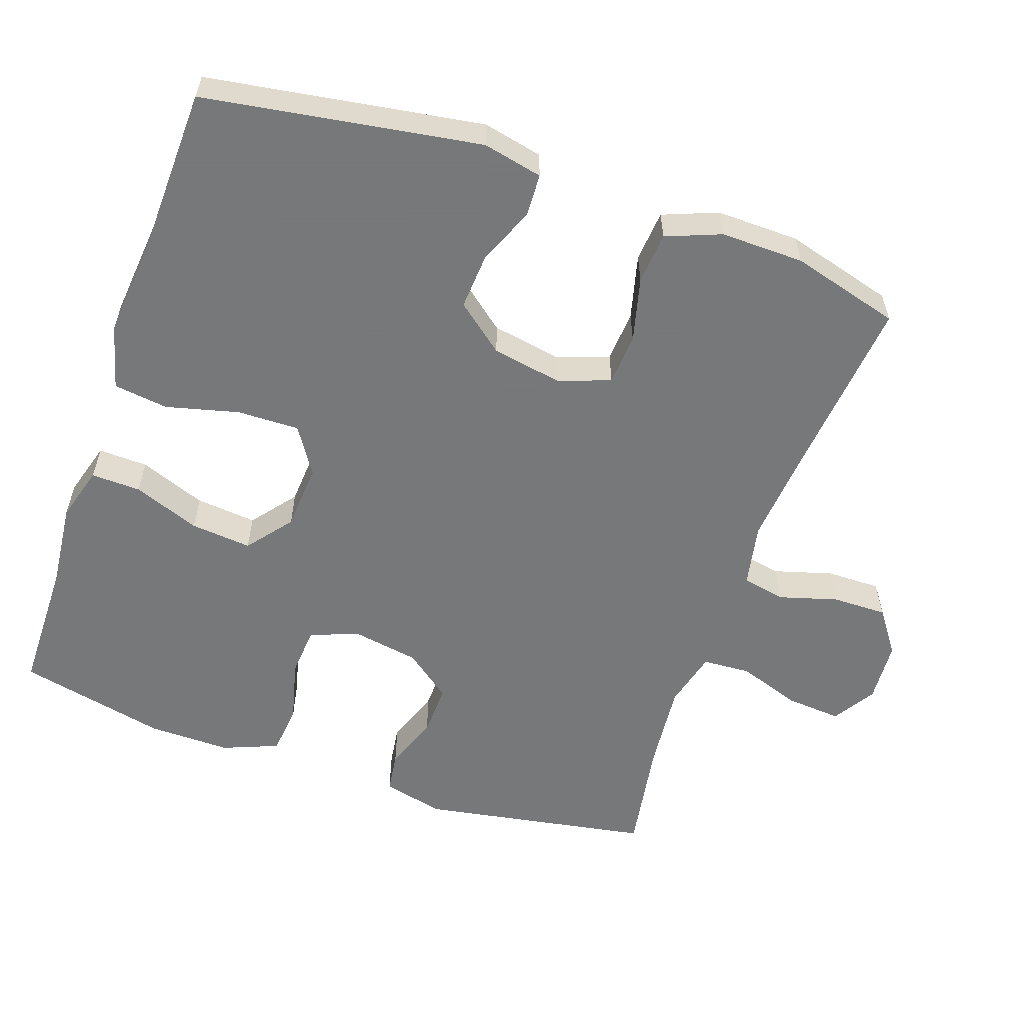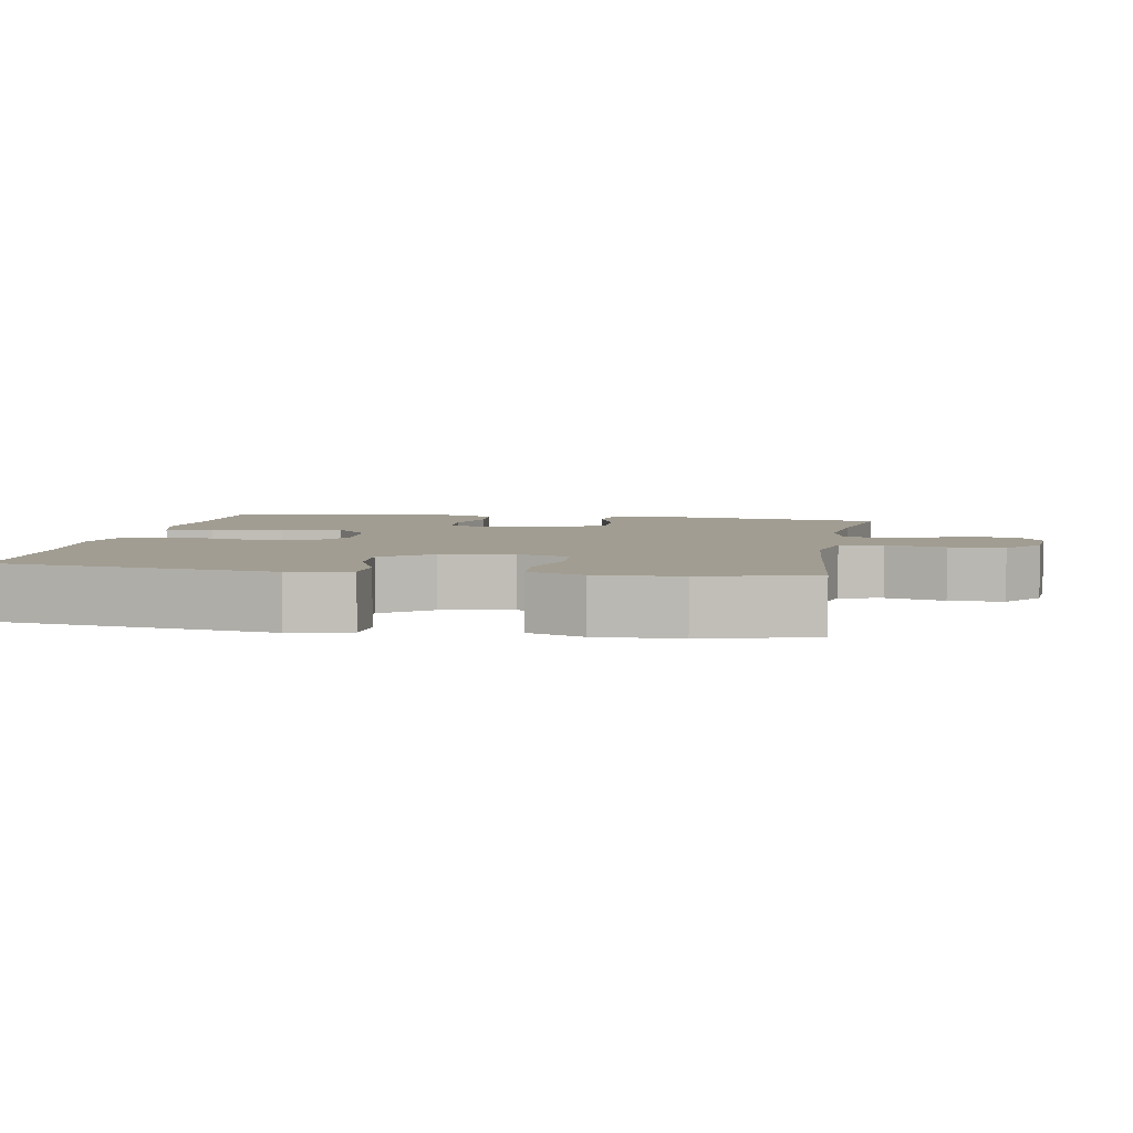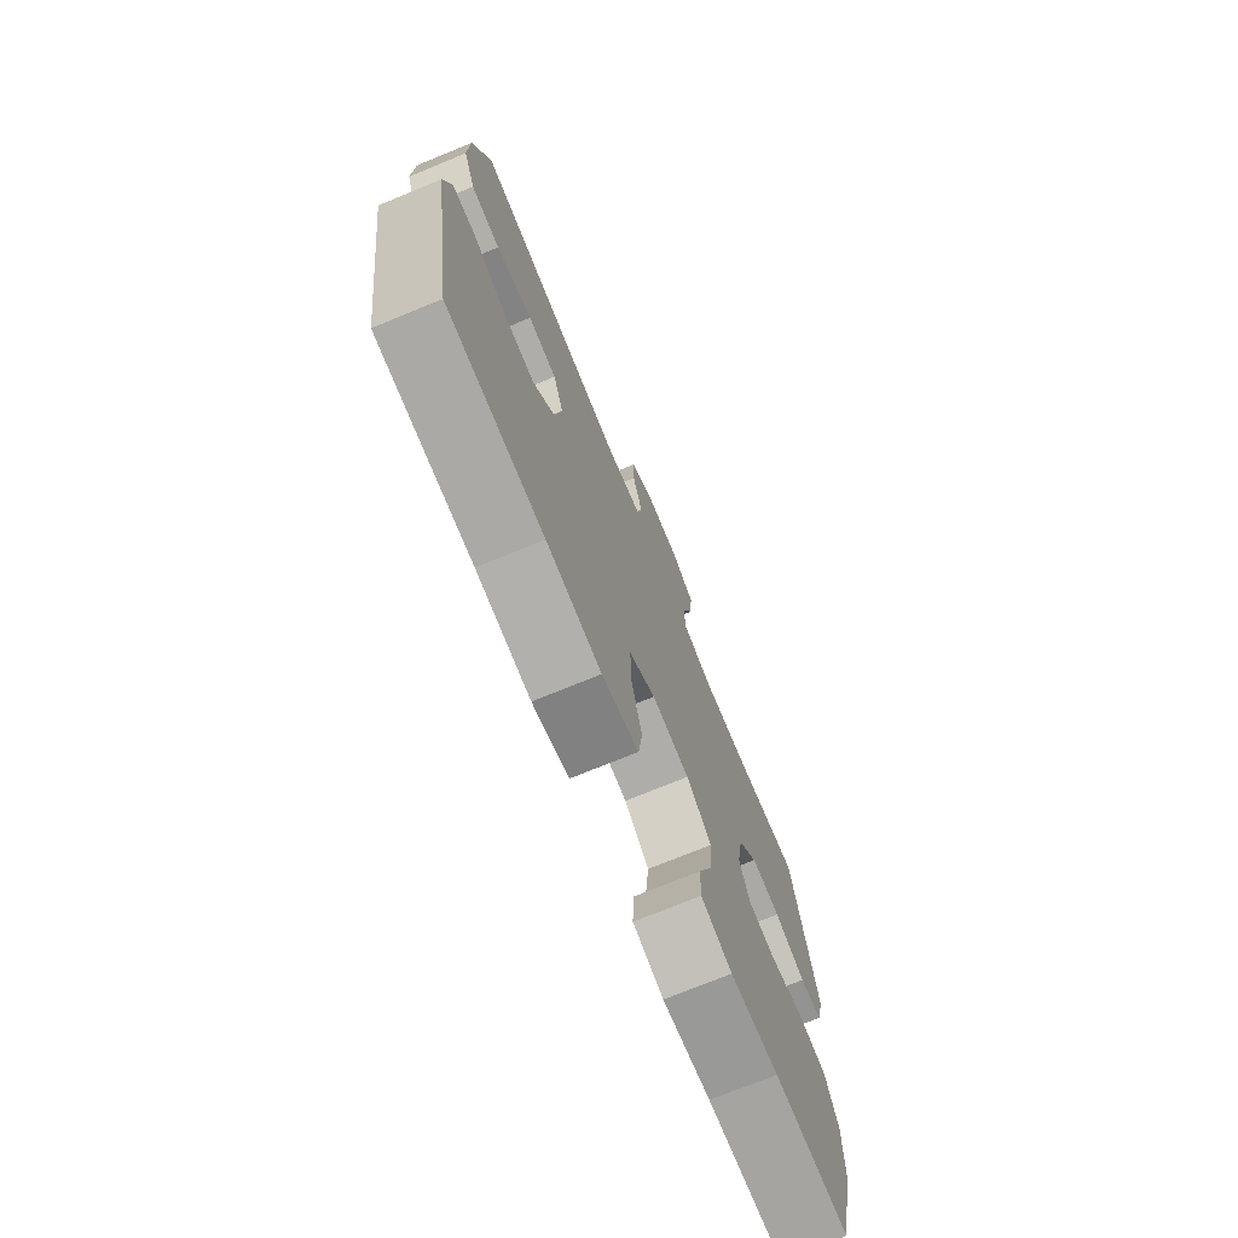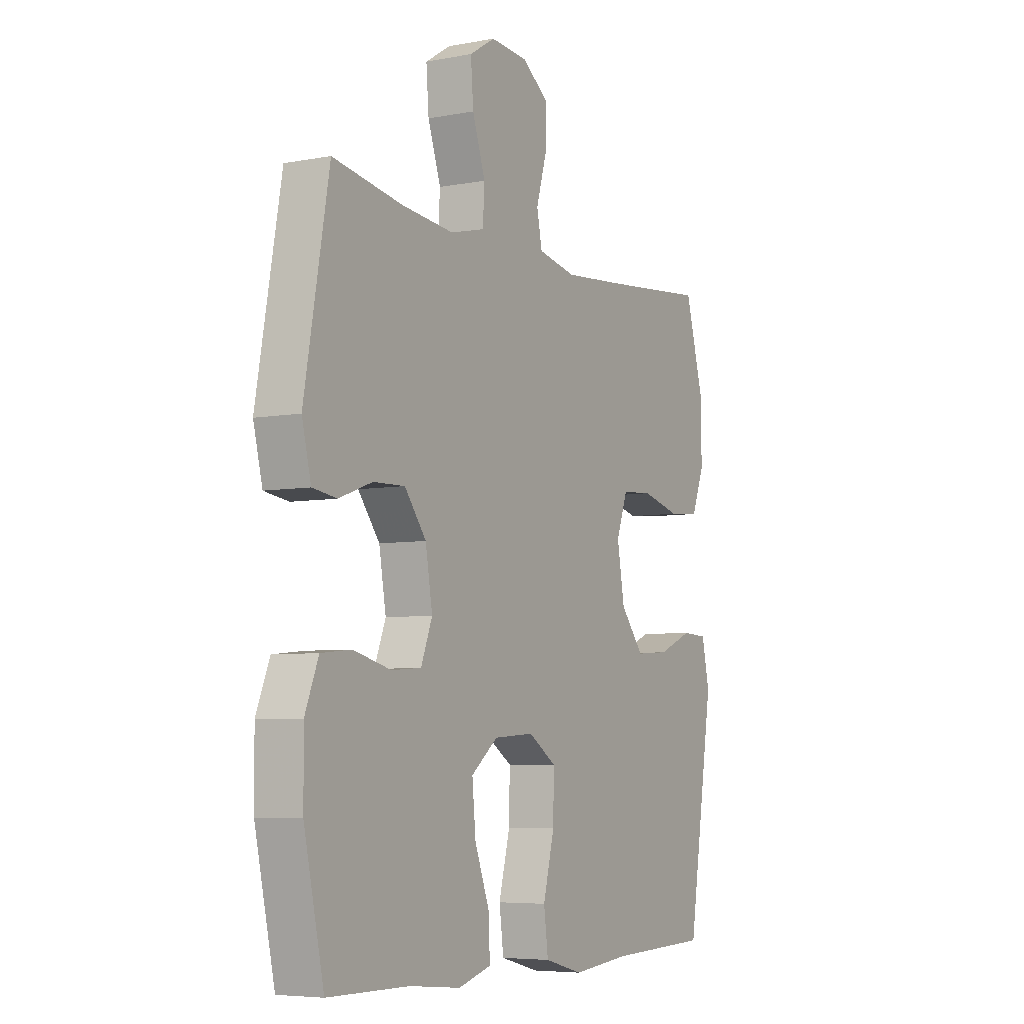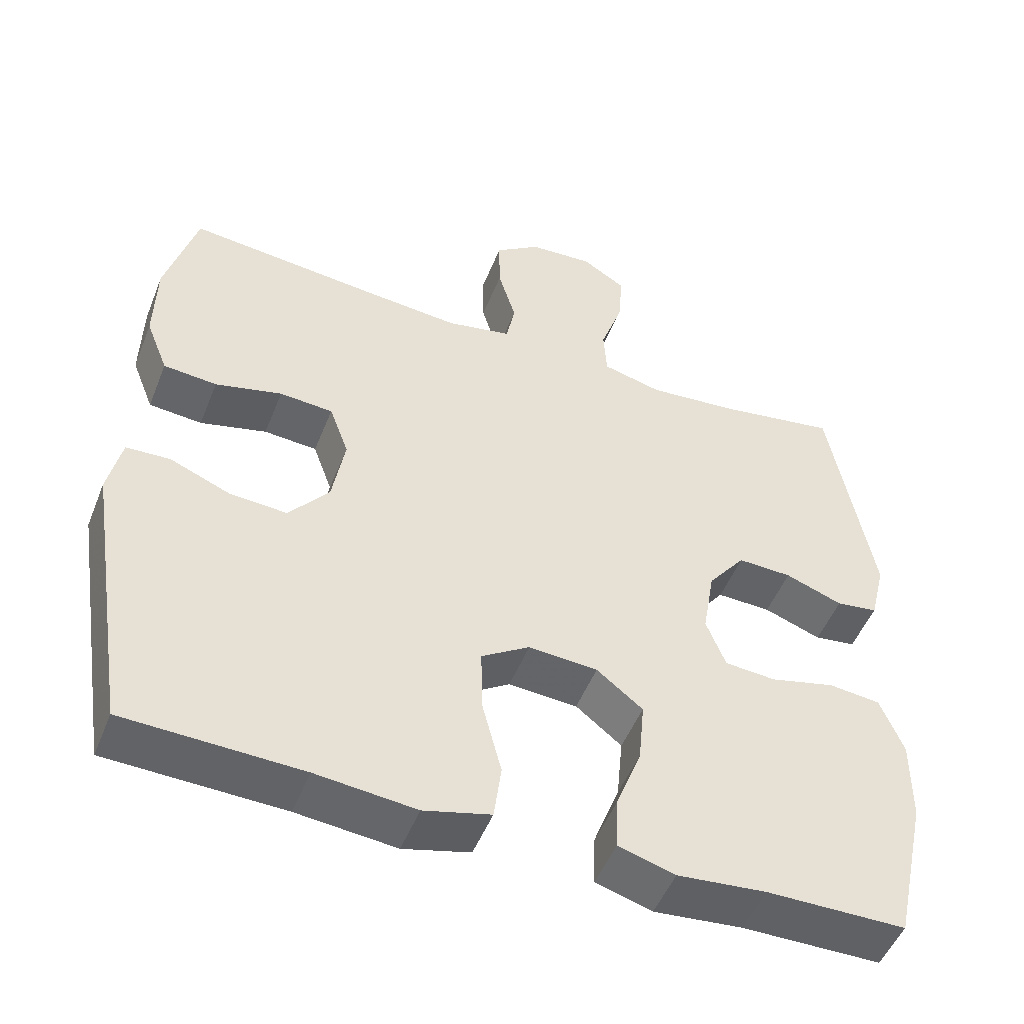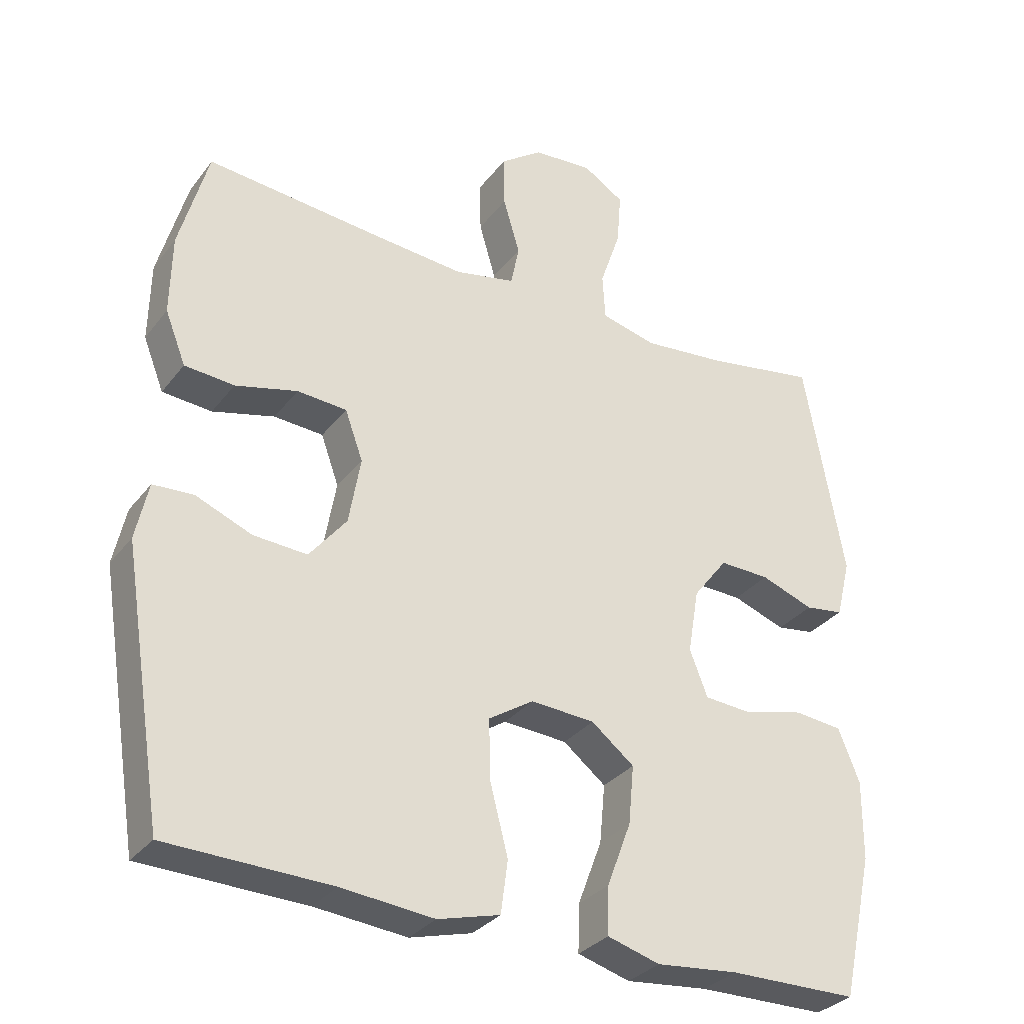
<metadata>
{"format":"obj","ext":"obj","renderer":"f3d","projection":"perspective","resolution":1024,"background":"white","views":[{"elev":-57.3,"azim":-109.2,"up":"+Y"},{"elev":4.6,"azim":-80.1,"up":"+Y"},{"elev":-73.9,"azim":-67.7,"up":"+Z"},{"elev":-5.9,"azim":119.7,"up":"+Z"},{"elev":-50.4,"azim":-21.4,"up":"+Z"},{"elev":-31.6,"azim":-30.9,"up":"+Z"}]}
</metadata>
<code>
v 0.5 0.07 -0.5
v 0.313 0.07 -0.502
v 0.194 0.07 -0.514
v 0.118 0.07 -0.492
v 0.12 0.07 -0.423
v 0.155 0.07 -0.33
v 0.163 0.07 -0.245
v 0.101 0.07 -0.196
v 0.008 0.07 -0.19
v -0.057 0.07 -0.232
v -0.055 0.07 -0.319
v -0.029 0.07 -0.42
v -0.039 0.07 -0.496
v -0.129 0.07 -0.52
v -0.263 0.07 -0.507
v -0.5 0.07 -0.5
v -0.561 0.07 -0.117
v -0.543 0.07 -0.034
v -0.484 0.07 -0.031
v -0.403 0.07 -0.064
v -0.325 0.07 -0.069
v -0.271 0.07 -0.002
v -0.254 0.07 0.096
v -0.28 0.07 0.168
v -0.352 0.07 0.173
v -0.442 0.07 0.15
v -0.514 0.07 0.156
v -0.544 0.07 0.232
v -0.542 0.07 0.348
v -0.5 0.07 0.5
v -0.242 0.07 0.475
v -0.112 0.07 0.464
v -0.024 0.07 0.482
v -0.012 0.07 0.542
v -0.036 0.07 0.624
v -0.037 0.07 0.7
v 0.024 0.07 0.744
v 0.111 0.07 0.75
v 0.17 0.07 0.713
v 0.164 0.07 0.636
v 0.134 0.07 0.548
v 0.138 0.07 0.481
v 0.218 0.07 0.461
v 0.34 0.07 0.473
v 0.5 0.07 0.5
v 0.557 0.07 0.179
v 0.536 0.07 0.094
v 0.48 0.07 0.086
v 0.403 0.07 0.114
v 0.33 0.07 0.116
v 0.28 0.07 0.051
v 0.264 0.07 -0.043
v 0.29 0.07 -0.11
v 0.359 0.07 -0.115
v 0.446 0.07 -0.093
v 0.516 0.07 -0.1
v 0.547 0.07 -0.177
v 0.546 0.07 -0.292
v 0.5 0 -0.5
v 0.313 0 -0.502
v 0.194 0 -0.514
v 0.118 0 -0.492
v 0.12 0 -0.423
v 0.155 0 -0.33
v 0.163 0 -0.245
v 0.101 0 -0.196
v 0.008 0 -0.19
v -0.057 0 -0.232
v -0.055 0 -0.319
v -0.029 0 -0.42
v -0.039 0 -0.496
v -0.129 0 -0.52
v -0.263 0 -0.507
v -0.5 0 -0.5
v -0.561 0 -0.117
v -0.543 0 -0.034
v -0.484 0 -0.031
v -0.403 0 -0.064
v -0.325 0 -0.069
v -0.271 0 -0.002
v -0.254 0 0.096
v -0.28 0 0.168
v -0.352 0 0.173
v -0.442 0 0.15
v -0.514 0 0.156
v -0.544 0 0.232
v -0.542 0 0.348
v -0.5 0 0.5
v -0.242 0 0.475
v -0.112 0 0.464
v -0.024 0 0.482
v -0.012 0 0.542
v -0.036 0 0.624
v -0.037 0 0.7
v 0.024 0 0.744
v 0.111 0 0.75
v 0.17 0 0.713
v 0.164 0 0.636
v 0.134 0 0.548
v 0.138 0 0.481
v 0.218 0 0.461
v 0.34 0 0.473
v 0.5 0 0.5
v 0.557 0 0.179
v 0.536 0 0.094
v 0.48 0 0.086
v 0.403 0 0.114
v 0.33 0 0.116
v 0.28 0 0.051
v 0.264 0 -0.043
v 0.29 0 -0.11
v 0.359 0 -0.115
v 0.446 0 -0.093
v 0.516 0 -0.1
v 0.547 0 -0.177
v 0.546 0 -0.292
f 58 1 2
f 57 58 2
f 56 57 2
f 55 56 2
f 54 55 2
f 4 5 6
f 3 4 6
f 2 3 6
f 54 2 6
f 53 54 6
f 52 53 6 7
f 51 52 7 8
f 47 48 49
f 46 47 49
f 45 46 49
f 44 45 49
f 43 44 49 50
f 42 43 50 51
f 39 40 41
f 38 39 41
f 37 38 41
f 36 37 41
f 35 36 41
f 34 35 41
f 33 34 41 42
f 51 8 9
f 42 51 9
f 33 42 9
f 32 33 9
f 29 30 31
f 28 29 31
f 27 28 31
f 26 27 31
f 25 26 31
f 24 25 31 32
f 18 19 20
f 17 18 20
f 16 17 20
f 15 16 20
f 15 20 21
f 14 15 21
f 13 14 21
f 12 13 21
f 11 12 21
f 10 11 21 22
f 32 9 10
f 24 32 10
f 23 24 10
f 10 22 23
f 60 59 116
f 60 116 115
f 60 115 114
f 60 114 113
f 60 113 112
f 64 63 62
f 64 62 61
f 64 61 60
f 64 60 112
f 64 112 111
f 65 64 111 110
f 66 65 110 109
f 107 106 105
f 107 105 104
f 107 104 103
f 107 103 102
f 108 107 102 101
f 109 108 101 100
f 99 98 97
f 99 97 96
f 99 96 95
f 99 95 94
f 99 94 93
f 99 93 92
f 100 99 92 91
f 67 66 109
f 67 109 100
f 67 100 91
f 67 91 90
f 89 88 87
f 89 87 86
f 89 86 85
f 89 85 84
f 89 84 83
f 90 89 83 82
f 78 77 76
f 78 76 75
f 78 75 74
f 78 74 73
f 79 78 73
f 79 73 72
f 79 72 71
f 79 71 70
f 79 70 69
f 80 79 69 68
f 68 67 90
f 68 90 82
f 68 82 81
f 81 80 68
f 1 59 60 2
f 2 60 61 3
f 3 61 62 4
f 4 62 63 5
f 5 63 64 6
f 6 64 65 7
f 7 65 66 8
f 8 66 67 9
f 9 67 68 10
f 10 68 69 11
f 11 69 70 12
f 12 70 71 13
f 13 71 72 14
f 14 72 73 15
f 15 73 74 16
f 16 74 75 17
f 17 75 76 18
f 18 76 77 19
f 19 77 78 20
f 20 78 79 21
f 21 79 80 22
f 22 80 81 23
f 23 81 82 24
f 24 82 83 25
f 25 83 84 26
f 26 84 85 27
f 27 85 86 28
f 28 86 87 29
f 29 87 88 30
f 30 88 89 31
f 31 89 90 32
f 32 90 91 33
f 33 91 92 34
f 34 92 93 35
f 35 93 94 36
f 36 94 95 37
f 37 95 96 38
f 38 96 97 39
f 39 97 98 40
f 40 98 99 41
f 41 99 100 42
f 42 100 101 43
f 43 101 102 44
f 44 102 103 45
f 45 103 104 46
f 46 104 105 47
f 47 105 106 48
f 48 106 107 49
f 49 107 108 50
f 50 108 109 51
f 51 109 110 52
f 52 110 111 53
f 53 111 112 54
f 54 112 113 55
f 55 113 114 56
f 56 114 115 57
f 57 115 116 58
f 58 116 59 1

</code>
